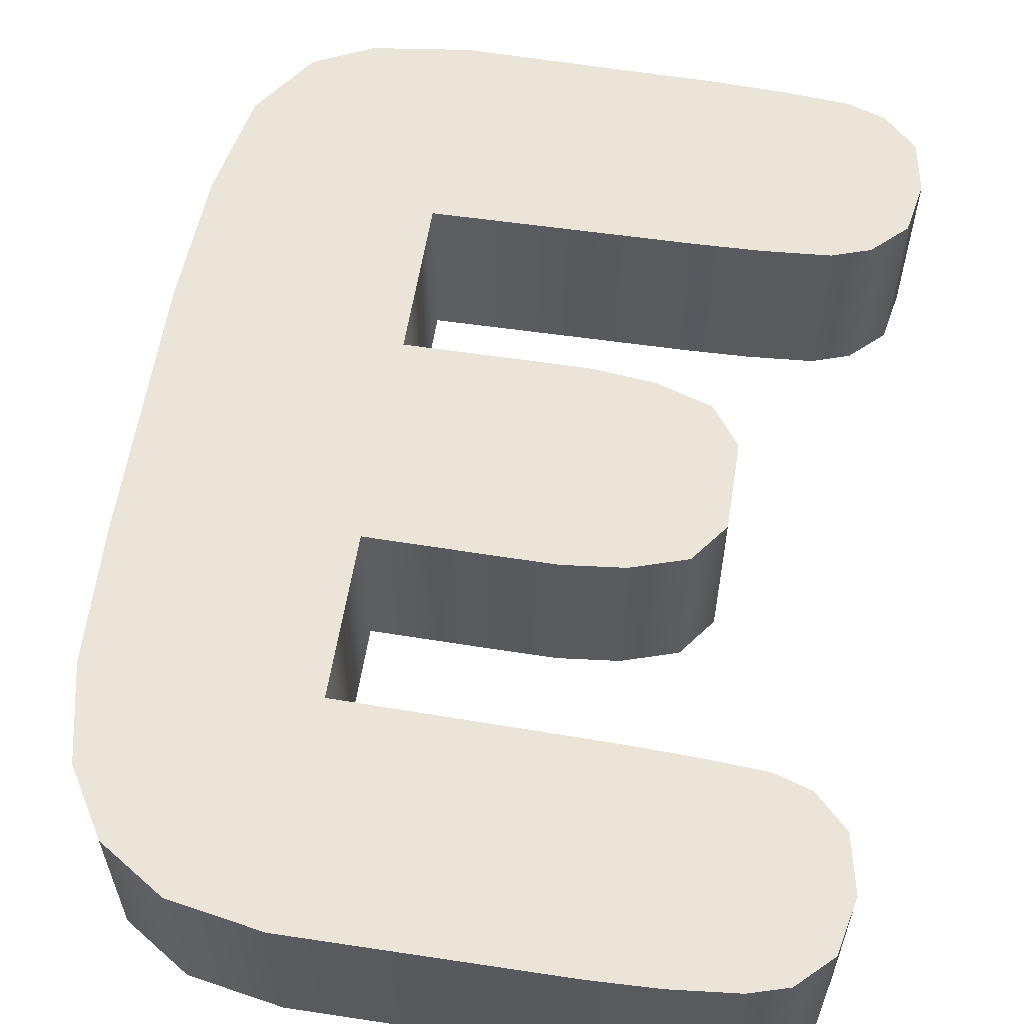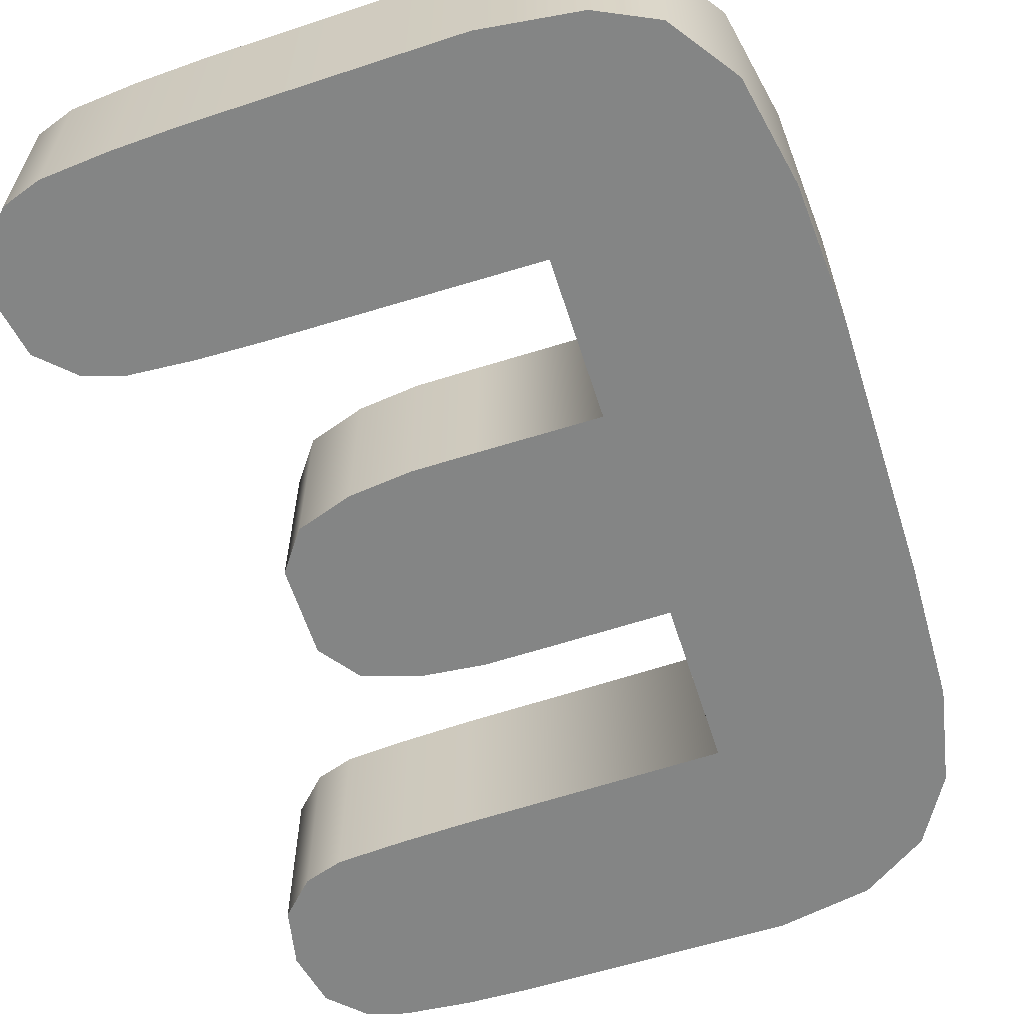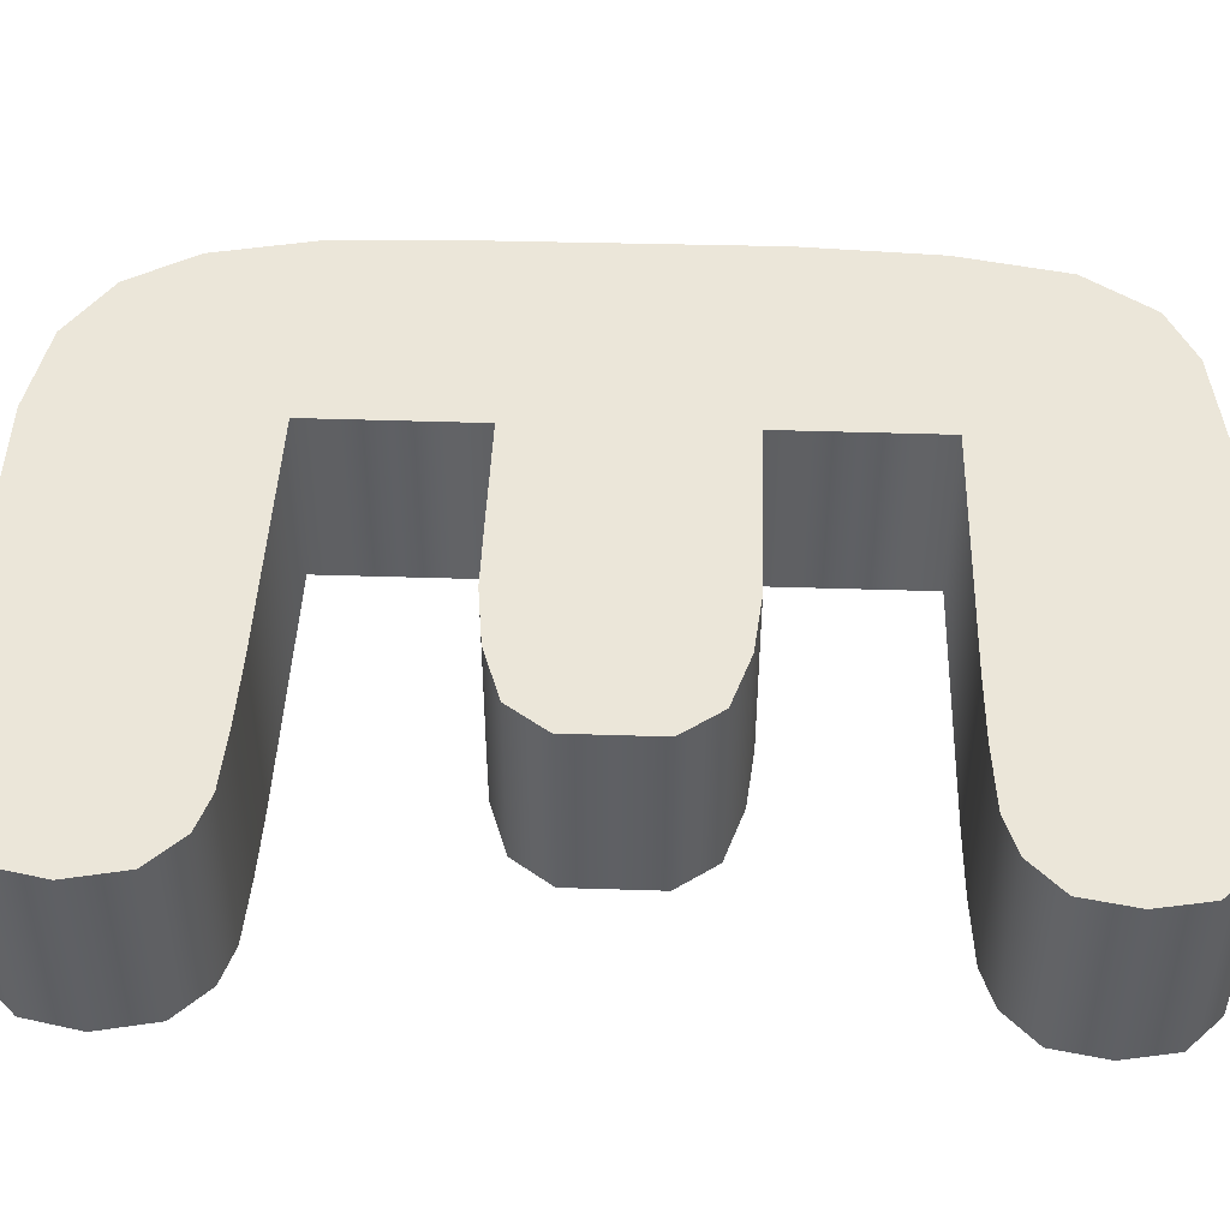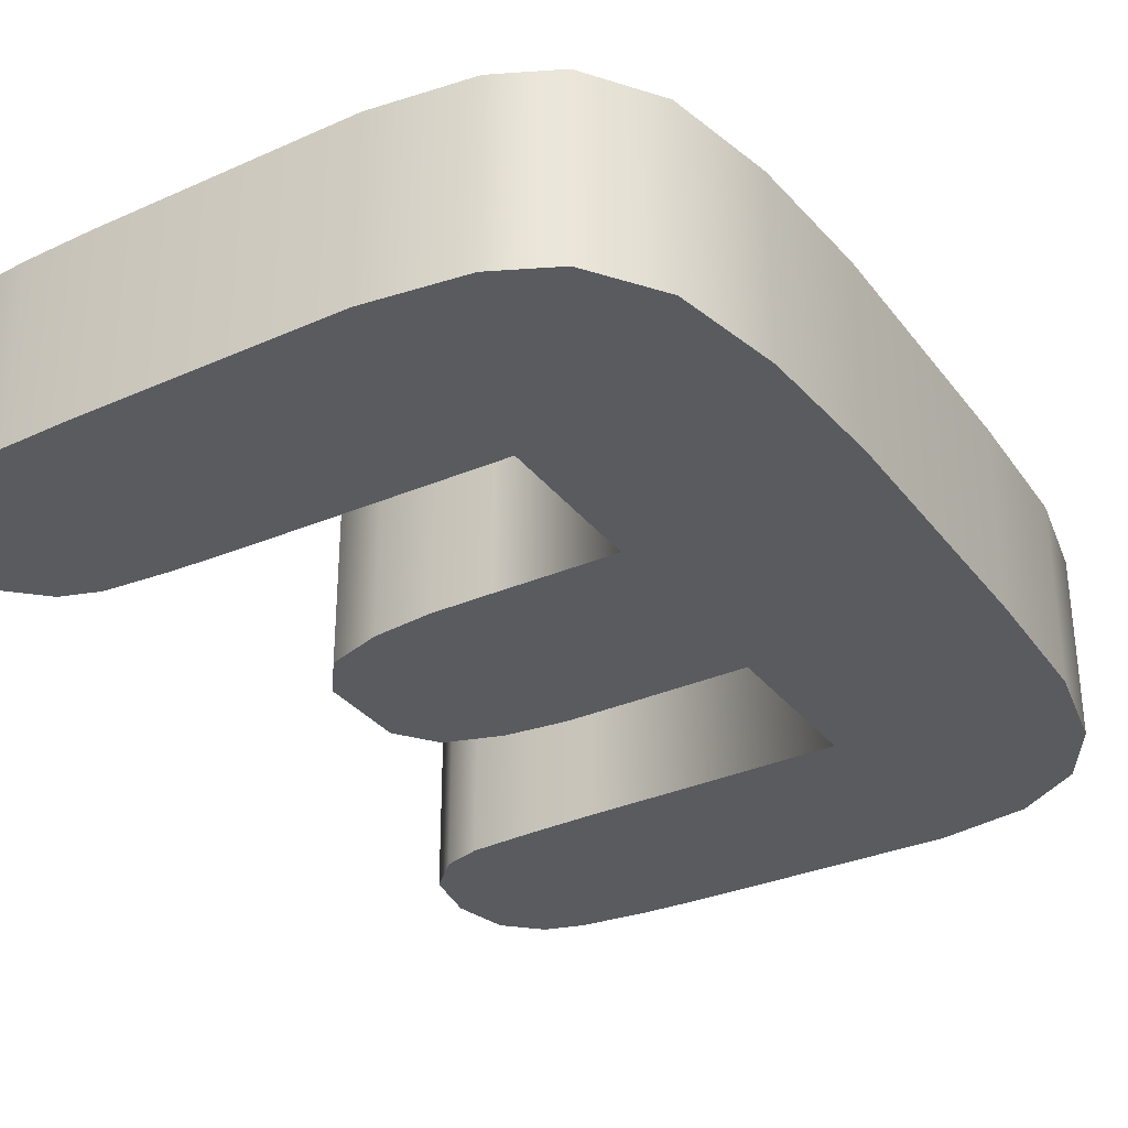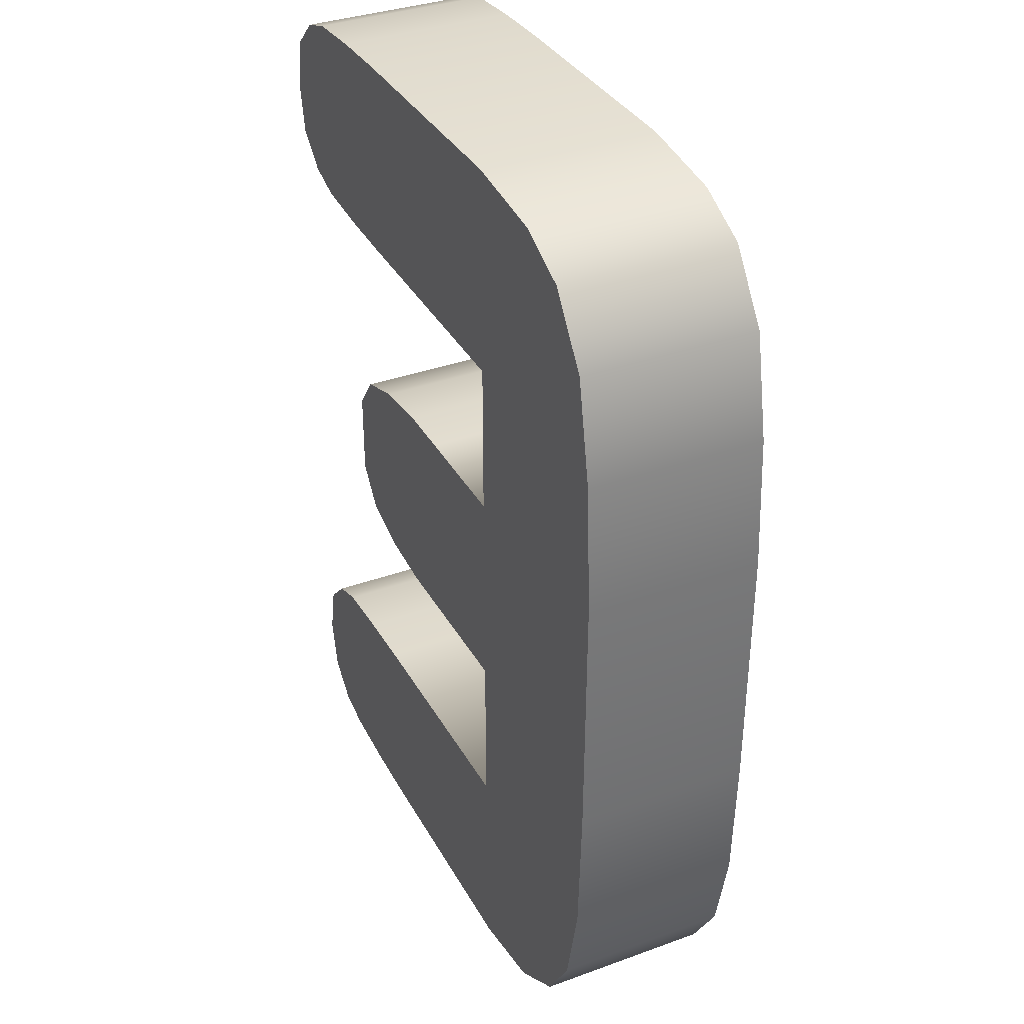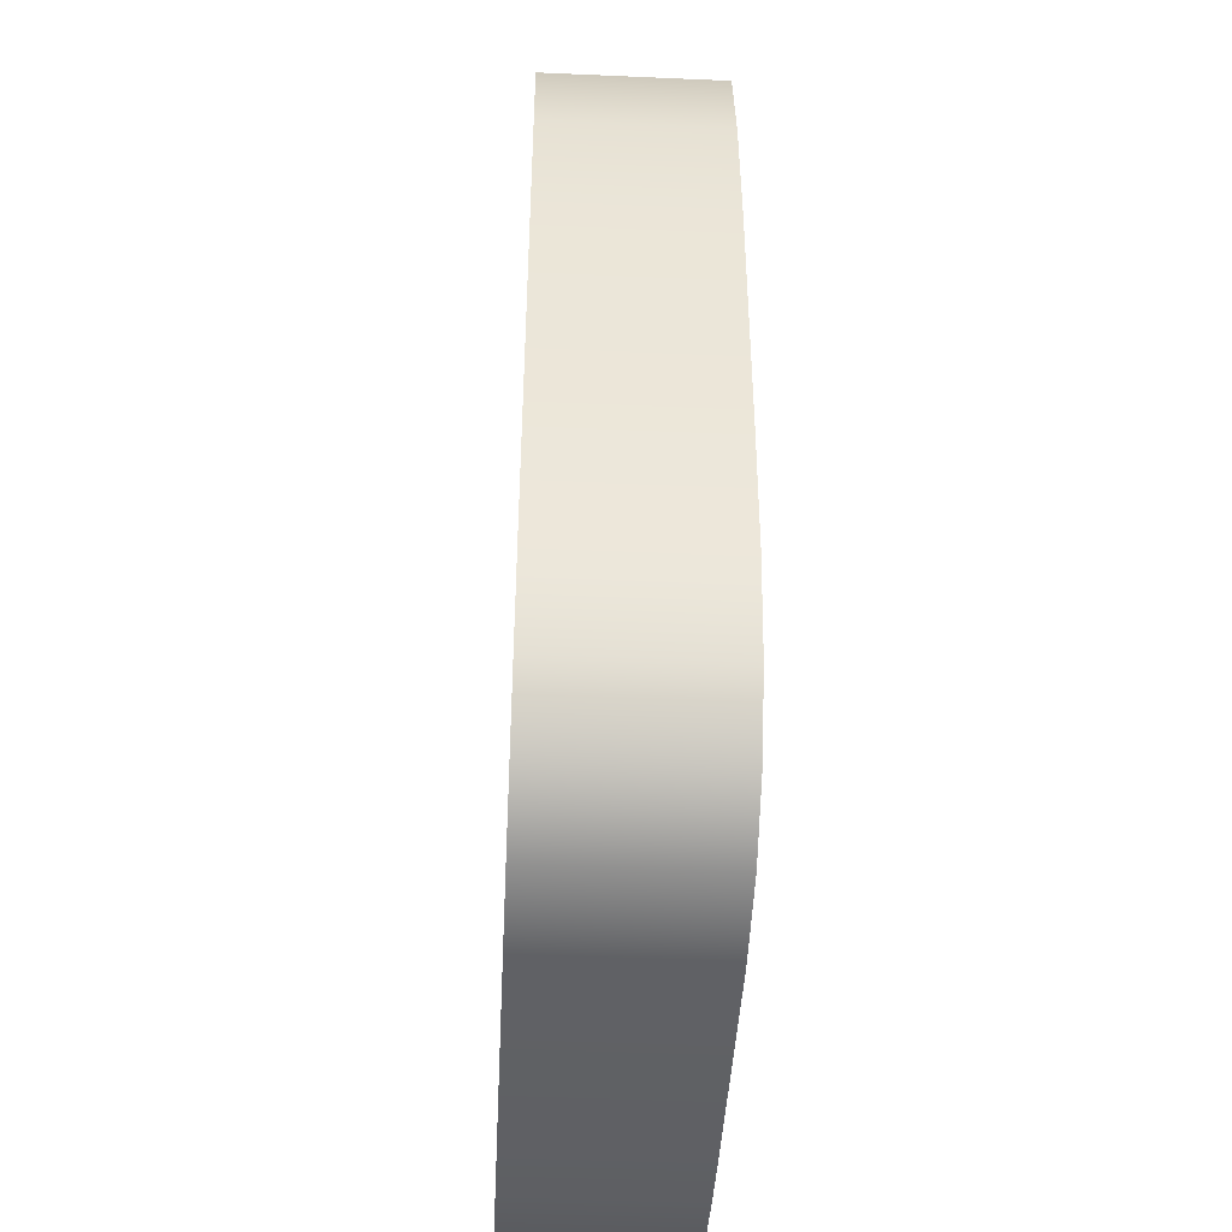
<metadata>
{"format":"obj","ext":"obj","renderer":"f3d","projection":"perspective","resolution":1024,"background":"white","views":[{"elev":59.0,"azim":9.1,"up":"+Z"},{"elev":-61.6,"azim":-162.0,"up":"+Z"},{"elev":46.7,"azim":92.1,"up":"+Z"},{"elev":-32.3,"azim":-148.6,"up":"+Z"},{"elev":35.4,"azim":-115.6,"up":"+Y"},{"elev":-44.5,"azim":-92.9,"up":"+Y"}]}
</metadata>
<code>
g Text_E
v 0.8657 0.8339 0.23
v 0.8657 1.097 0.23
v 0.89 0.9656 0.23
v 0.781 1.179 0.23
v 0.781 0.7523 0.23
v 0.6843 1.212 0.23
v 0.6843 0.7194 0.23
v 0.5157 1.225 0.23
v 0.5157 0.7069 0.23
v 0.347 1.231 0.23
v 0.347 0.7018 0.23
v -0.3121 0.6935 0.23
v -0.3121 1.238 0.23
v -0.5585 1.205 0.23
v -0.7063 1.133 0.23
v -0.8246 0.964 0.23
v -0.8773 0.6935 0.23
v -0.3121 0.2885 0.23
v -0.8958 0.3548 0.23
v -0.891 -0.3226 0.23
v -0.3121 -0.2564 0.23
v -0.8773 -0.677 0.23
v -0.002773 -0.2584 0.23
v -0.002773 0.2905 0.23
v 0.1519 -0.2586 0.23
v 0.1519 0.2907 0.23
v -0.3121 -0.677 0.23
v 0.3065 -0.242 0.23
v 0.3065 0.2741 0.23
v 0.4474 0.228 0.23
v 0.4474 -0.1959 0.23
v 0.5209 0.1291 0.23
v 0.5209 -0.09699 0.23
v -0.8258 -0.9226 0.23
v -0.7241 -1.09 0.23
v -0.5585 -1.196 0.23
v -0.3256 -1.238 0.23
v 0.347 -1.235 0.23
v 0.347 -0.6854 0.23
v 0.5157 -0.6905 0.23
v 0.5157 -1.229 0.23
v 0.6843 -0.7004 0.23
v 0.6843 -1.212 0.23
v 0.781 -0.731 0.23
v 0.781 -1.182 0.23
v 0.8657 -0.8148 0.23
v 0.8657 -1.1 0.23
v 0.8958 -0.9602 0.23
v -0.7063 1.133 0.23
v -0.8246 0.964 -0.23
v -0.7063 1.133 -0.23
v -0.8246 0.964 0.23
v -0.8773 0.6935 -0.23
v -0.8773 0.6935 0.23
v -0.8958 0.3548 0.23
v -0.8958 0.3548 -0.23
v -0.891 -0.3226 -0.23
v -0.891 -0.3226 0.23
v -0.8773 -0.677 0.23
v -0.8773 -0.677 -0.23
v -0.8258 -0.9226 0.23
v -0.8258 -0.9226 -0.23
v -0.7241 -1.09 0.23
v -0.7241 -1.09 -0.23
v -0.7063 1.133 -0.23
v -0.5585 1.205 0.23
v -0.7063 1.133 0.23
v -0.5585 1.205 -0.23
v -0.3121 1.238 0.23
v -0.3121 1.238 -0.23
v 0.347 1.231 0.23
v 0.347 1.231 -0.23
v 0.5157 1.225 0.23
v 0.5157 1.225 -0.23
v 0.6843 1.212 0.23
v 0.6843 1.212 -0.23
v 0.781 1.179 0.23
v 0.781 1.179 -0.23
v 0.8657 1.097 0.23
v 0.8657 1.097 -0.23
v 0.8657 1.097 -0.23
v 0.89 0.9656 0.23
v 0.8657 1.097 0.23
v 0.89 0.9656 -0.23
v 0.8657 0.8339 0.23
v 0.8657 0.8339 -0.23
v -0.3121 0.6935 0.23
v 0.347 0.7018 -0.23
v -0.3121 0.6935 -0.23
v 0.347 0.7018 0.23
v 0.5157 0.7069 -0.23
v 0.5157 0.7069 0.23
v 0.6843 0.7194 -0.23
v 0.6843 0.7194 0.23
v 0.781 0.7523 -0.23
v 0.781 0.7523 0.23
v 0.8657 0.8339 0.23
v 0.8657 0.8339 -0.23
v -0.3121 0.2885 0.23
v -0.3121 0.6935 -0.23
v -0.3121 0.2885 -0.23
v -0.3121 0.6935 0.23
v 0.4474 0.228 -0.23
v 0.5209 0.1291 0.23
v 0.4474 0.228 0.23
v 0.5209 0.1291 -0.23
v 0.5209 -0.09699 0.23
v 0.5209 -0.09699 -0.23
v 0.4474 -0.1959 0.23
v 0.4474 -0.1959 -0.23
v 0.4474 0.228 0.23
v 0.3065 0.2741 -0.23
v 0.4474 0.228 -0.23
v 0.3065 0.2741 0.23
v 0.1519 0.2907 -0.23
v 0.1519 0.2907 0.23
v -0.002773 0.2905 -0.23
v -0.002773 0.2905 0.23
v -0.3121 0.2885 -0.23
v -0.3121 0.2885 0.23
v 0.8657 0.8339 -0.23
v 0.89 0.9656 -0.23
v 0.8657 1.097 -0.23
v 0.781 1.179 -0.23
v 0.781 0.7523 -0.23
v 0.6843 1.212 -0.23
v 0.6843 0.7194 -0.23
v 0.5157 1.225 -0.23
v 0.5157 0.7069 -0.23
v 0.347 1.231 -0.23
v 0.347 0.7018 -0.23
v -0.3121 0.6935 -0.23
v -0.3121 1.238 -0.23
v -0.5585 1.205 -0.23
v -0.7063 1.133 -0.23
v -0.8246 0.964 -0.23
v -0.8773 0.6935 -0.23
v -0.3121 0.2885 -0.23
v -0.8958 0.3548 -0.23
v -0.891 -0.3226 -0.23
v -0.3121 -0.2564 -0.23
v -0.8773 -0.677 -0.23
v -0.002773 -0.2584 -0.23
v -0.002773 0.2905 -0.23
v 0.1519 -0.2586 -0.23
v 0.1519 0.2907 -0.23
v -0.3121 -0.677 -0.23
v 0.3065 -0.242 -0.23
v 0.3065 0.2741 -0.23
v 0.4474 0.228 -0.23
v 0.4474 -0.1959 -0.23
v 0.5209 0.1291 -0.23
v 0.5209 -0.09699 -0.23
v -0.8258 -0.9226 -0.23
v -0.7241 -1.09 -0.23
v -0.5585 -1.196 -0.23
v -0.3256 -1.238 -0.23
v 0.347 -1.235 -0.23
v 0.347 -0.6854 -0.23
v 0.5157 -0.6905 -0.23
v 0.5157 -1.229 -0.23
v 0.6843 -0.7004 -0.23
v 0.6843 -1.212 -0.23
v 0.781 -0.731 -0.23
v 0.781 -1.182 -0.23
v 0.8657 -0.8148 -0.23
v 0.8657 -1.1 -0.23
v 0.8958 -0.9602 -0.23
v -0.5585 -1.196 0.23
v -0.7241 -1.09 -0.23
v -0.7241 -1.09 0.23
v -0.5585 -1.196 -0.23
v -0.3256 -1.238 0.23
v -0.3256 -1.238 -0.23
v 0.347 -1.235 0.23
v 0.347 -1.235 -0.23
v 0.5157 -1.229 0.23
v 0.5157 -1.229 -0.23
v 0.6843 -1.212 0.23
v 0.6843 -1.212 -0.23
v 0.781 -1.182 0.23
v 0.781 -1.182 -0.23
v 0.8657 -1.1 0.23
v 0.8657 -1.1 -0.23
v -0.3121 -0.2564 0.23
v -0.3121 -0.677 -0.23
v -0.3121 -0.677 0.23
v -0.3121 -0.2564 -0.23
v 0.347 -0.6854 -0.23
v -0.3121 -0.677 0.23
v -0.3121 -0.677 -0.23
v 0.347 -0.6854 0.23
v 0.5157 -0.6905 -0.23
v 0.5157 -0.6905 0.23
v 0.6843 -0.7004 -0.23
v 0.6843 -0.7004 0.23
v 0.781 -0.731 -0.23
v 0.781 -0.731 0.23
v 0.8657 -0.8148 -0.23
v 0.8657 -0.8148 0.23
v 0.8958 -0.9602 -0.23
v 0.8657 -0.8148 0.23
v 0.8657 -0.8148 -0.23
v 0.8958 -0.9602 0.23
v 0.8657 -1.1 -0.23
v 0.8657 -1.1 0.23
v -0.002773 -0.2584 0.23
v -0.3121 -0.2564 -0.23
v -0.3121 -0.2564 0.23
v -0.002773 -0.2584 -0.23
v 0.1519 -0.2586 0.23
v 0.1519 -0.2586 -0.23
v 0.3065 -0.242 0.23
v 0.3065 -0.242 -0.23
v 0.4474 -0.1959 0.23
v 0.4474 -0.1959 -0.23
g Text_E_0
f 3 2 1
f 2 4 1
f 5 1 4
f 4 6 5
f 7 5 6
f 6 8 7
f 9 7 8
f 8 10 9
f 11 9 10
f 11 10 12
f 13 12 10
f 13 14 12
f 12 14 15
f 16 12 15
f 17 12 16
f 12 17 18
f 19 18 17
f 19 20 18
f 21 18 20
f 20 22 21
f 21 23 18
f 24 18 23
f 23 25 24
f 26 24 25
f 27 21 22
f 25 28 26
f 29 26 28
f 29 28 30
f 31 30 28
f 30 31 32
f 33 32 31
f 27 22 34
f 27 34 35
f 36 27 35
f 36 37 27
f 37 38 27
f 39 27 38
f 39 38 40
f 41 40 38
f 40 41 42
f 43 42 41
f 42 43 44
f 45 44 43
f 44 45 46
f 47 46 45
f 47 48 46
f 51 50 49
f 52 49 50
f 50 53 52
f 54 52 53
f 54 53 55
f 56 55 53
f 56 57 55
f 58 55 57
f 58 57 59
f 60 59 57
f 59 60 61
f 62 61 60
f 61 62 63
f 64 63 62
f 67 66 65
f 68 65 66
f 66 69 68
f 70 68 69
f 69 71 70
f 72 70 71
f 71 73 72
f 74 72 73
f 73 75 74
f 76 74 75
f 75 77 76
f 78 76 77
f 77 79 78
f 80 78 79
f 83 82 81
f 84 81 82
f 82 85 84
f 86 84 85
f 89 88 87
f 90 87 88
f 88 91 90
f 92 90 91
f 91 93 92
f 94 92 93
f 93 95 94
f 96 94 95
f 96 95 97
f 98 97 95
f 101 100 99
f 102 99 100
f 105 104 103
f 106 103 104
f 104 107 106
f 108 106 107
f 107 109 108
f 110 108 109
f 113 112 111
f 114 111 112
f 112 115 114
f 116 114 115
f 115 117 116
f 118 116 117
f 117 119 118
f 120 118 119
f 123 122 121
f 123 121 124
f 125 124 121
f 124 125 126
f 127 126 125
f 126 127 128
f 129 128 127
f 128 129 130
f 131 130 129
f 131 132 130
f 133 130 132
f 134 133 132
f 134 132 135
f 132 136 135
f 132 137 136
f 132 138 137
f 139 137 138
f 139 138 140
f 141 140 138
f 140 141 142
f 141 138 143
f 144 143 138
f 143 144 145
f 146 145 144
f 147 142 141
f 145 146 148
f 149 148 146
f 149 150 148
f 151 148 150
f 150 152 151
f 153 151 152
f 142 147 154
f 154 147 155
f 147 156 155
f 157 156 147
f 157 147 158
f 159 158 147
f 159 160 158
f 161 158 160
f 160 162 161
f 163 161 162
f 162 164 163
f 165 163 164
f 164 166 165
f 167 165 166
f 168 167 166
f 171 170 169
f 172 169 170
f 169 172 173
f 174 173 172
f 173 174 175
f 176 175 174
f 175 176 177
f 178 177 176
f 177 178 179
f 180 179 178
f 179 180 181
f 182 181 180
f 181 182 183
f 184 183 182
f 187 186 185
f 188 185 186
f 191 190 189
f 192 189 190
f 189 192 193
f 194 193 192
f 193 194 195
f 196 195 194
f 195 196 197
f 198 197 196
f 197 198 199
f 200 199 198
f 203 202 201
f 204 201 202
f 201 204 205
f 206 205 204
f 209 208 207
f 210 207 208
f 207 210 211
f 212 211 210
f 211 212 213
f 214 213 212
f 213 214 215
f 216 215 214

</code>
